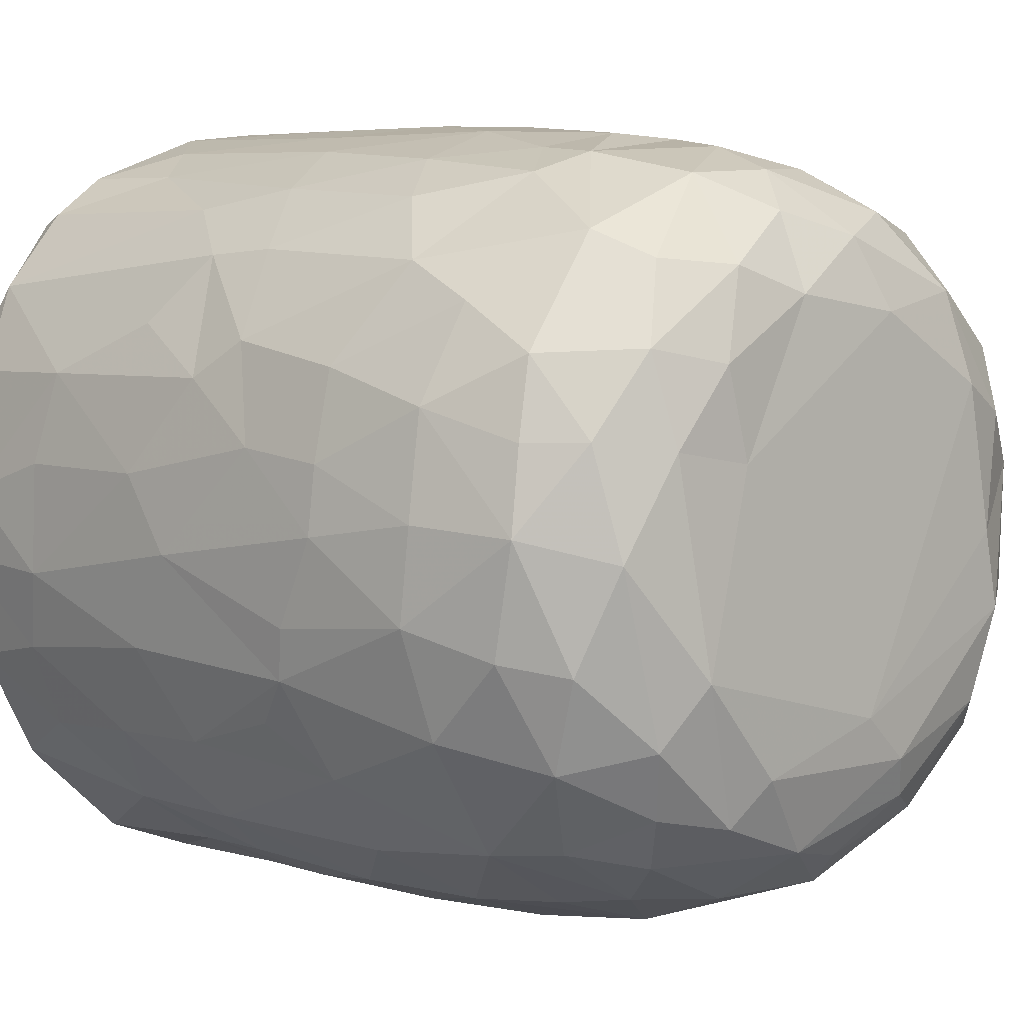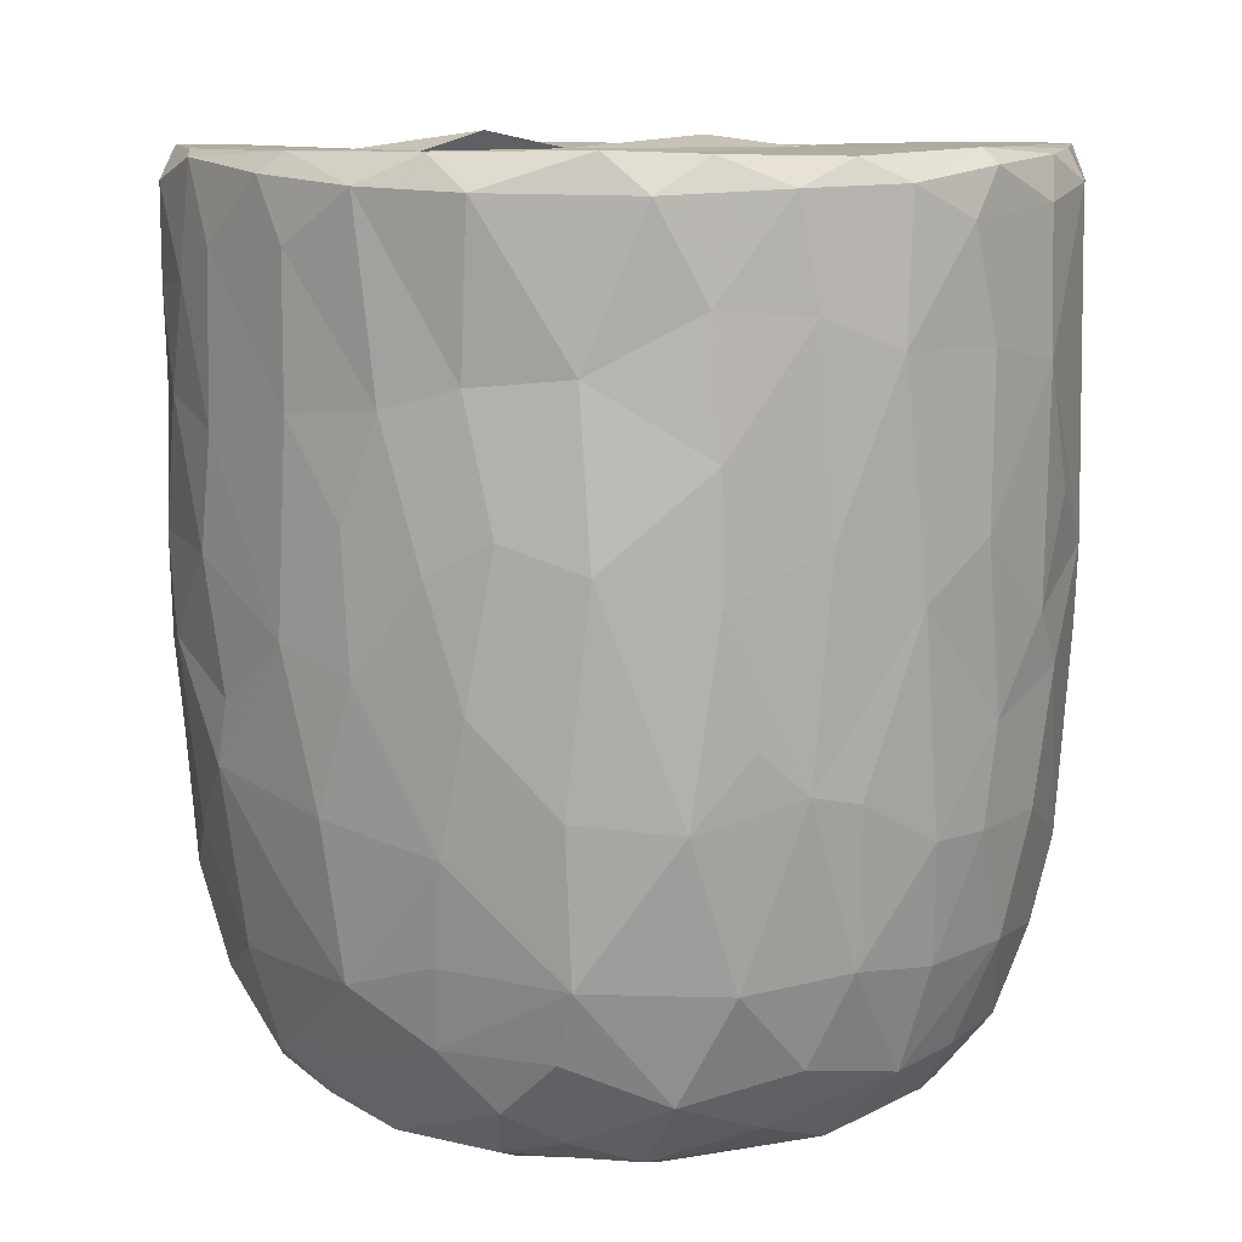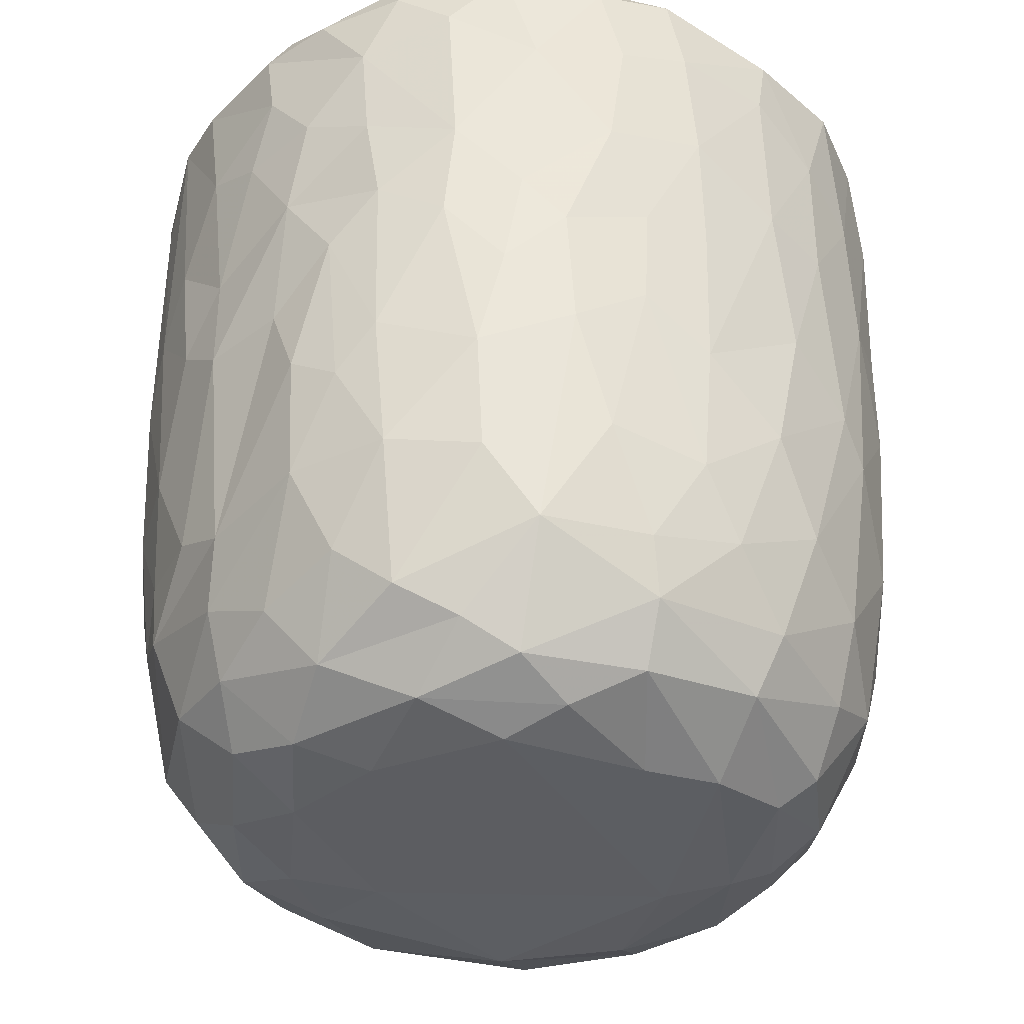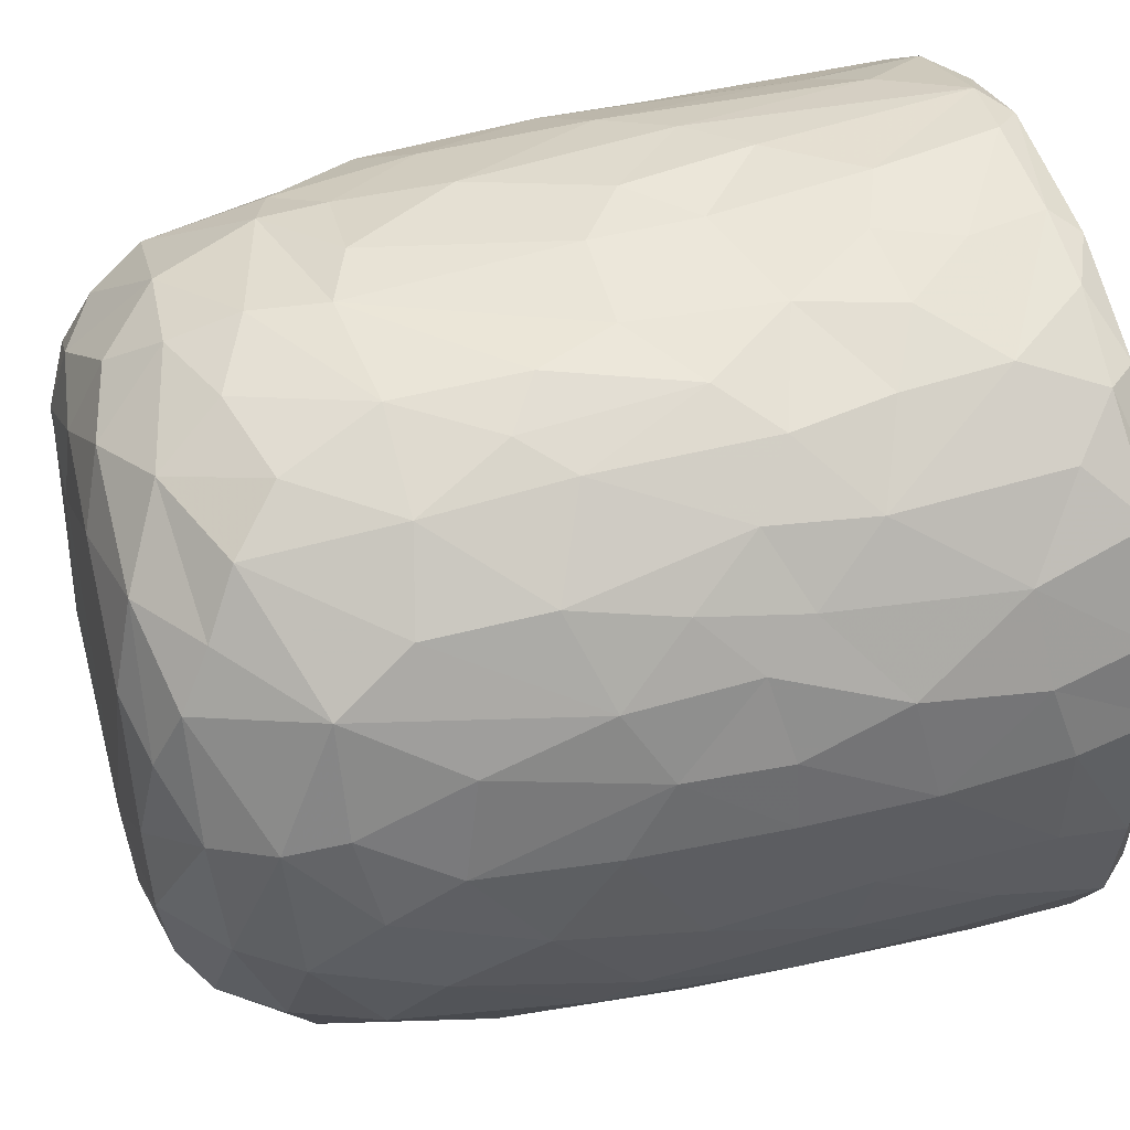
<metadata>
{"format":"obj","ext":"obj","renderer":"f3d","projection":"perspective","resolution":1024,"background":"white","views":[{"elev":4.6,"azim":-44.1,"up":"+Z"},{"elev":9.5,"azim":-131.6,"up":"+Y"},{"elev":-37.0,"azim":55.3,"up":"+Y"},{"elev":43.2,"azim":73.9,"up":"+Z"}]}
</metadata>
<code>
v 0.1369 -0.06004 -0.9049
v 0.1636 -0.1951 -0.9074
v -0.06532 0.07844 -0.919
v 0.2042 0.2177 -0.9069
v 0.1722 0.4605 -0.9064
v -0.08483 0.5112 -0.9124
v -0.2261 0.3129 -0.8923
v 0.1653 0.8131 -0.9063
v -0.08792 0.819 -0.9146
v -0.3104 0.5312 -0.868
v 0.2994 0.7379 -0.878
v -0.009142 0.9507 -0.9129
v -0.268 0.9315 -0.889
v -0.004678 -0.4078 -0.8806
v 0.165 -0.5731 -0.844
v -0.1638 -0.5784 -0.8493
v -0.1518 -0.2482 -0.8968
v -0.4076 -0.2982 -0.8107
v -0.2447 0.02887 -0.8879
v 0.3865 0.02684 -0.8489
v -0.4024 0.2295 -0.8397
v 0.378 0.5149 -0.8499
v 0.2831 0.9773 -0.8662
v -0.05555 0.9914 -0.8752
v -0.3623 -0.5135 -0.7913
v 0.3222 -0.3541 -0.8392
v -0.4741 -0.02056 -0.8021
v 0.4709 0.2305 -0.8099
v 0.5009 0.4962 -0.7797
v -0.4637 0.576 -0.7953
v 0.4809 0.7235 -0.8027
v -0.4963 0.9223 -0.8057
v 0.4673 0.9289 -0.8127
v -0.3832 0.9917 -0.8079
v 0.3689 0.992 -0.8054
v -0.1326 -0.7629 -0.7788
v 0.1516 -0.7898 -0.7788
v -0.3268 -0.6871 -0.7628
v 0.4779 -0.4717 -0.749
v 0.5336 -0.1935 -0.7401
v -0.6164 -0.2107 -0.6866
v 0.5207 -0.001252 -0.77
v -0.5282 0.3022 -0.7738
v 0.6699 0.742 -0.6768
v 0.3911 -0.678 -0.7358
v -0.5966 -0.5389 -0.6526
v 0.6526 0.3523 -0.6793
v -0.6419 0.5967 -0.6728
v 0.6268 0.9964 -0.6675
v -0.1471 0.9557 -0.6781
v -0.297 -0.9384 -0.5829
v -0.4024 -0.8159 -0.6672
v -0.07131 -0.9315 -0.6636
v 0.09696 -0.8874 -0.6994
v 0.362 -0.8854 -0.6278
v -0.5338 -0.695 -0.6374
v 0.5817 -0.697 -0.6083
v 0.6439 -0.3254 -0.6455
v 0.6624 0.09141 -0.6675
v -0.6708 0.2451 -0.6682
v -0.7397 0.9176 -0.5871
v -0.6546 0.9966 -0.6349
v 0.4357 0.9847 -0.5434
v 0.7224 0.9412 -0.5983
v 0.2403 -0.9553 -0.5777
v -0.4611 -0.8851 -0.5504
v -0.7607 -0.236 -0.5132
v 0.7911 0.2876 -0.508
v -0.7665 0.9588 -0.2576
v 0.267 0.9536 -0.5466
v 0.1971 -0.9921 -0.4877
v 0.5495 -0.8952 -0.4621
v 0.7895 -0.148 -0.4747
v -0.8061 0.1823 -0.4754
v -0.794 0.7182 -0.4944
v 0.361 0.9439 -0.3582
v -0.2232 -0.987 -0.484
v -0.6557 -0.7908 -0.4477
v 0.745 -0.5782 -0.4385
v -0.8091 0.4429 -0.4809
v 0.8143 0.5937 -0.4703
v -0.764 0.9894 -0.4634
v 0.4883 -0.959 -0.3956
v -0.5166 -0.9439 -0.3994
v 0.6675 -0.7673 -0.4404
v -0.8236 -0.0847 -0.4016
v 0.8458 0.9385 -0.4083
v -0.7712 -0.5579 -0.3951
v 0.07637 -1.003 -0.3856
v -0.4235 -0.9981 -0.2637
v -0.8597 -0.1782 -0.2987
v 0.8348 -0.06762 -0.3854
v 0.8781 0.3582 -0.307
v -0.8591 0.9293 -0.3458
v 0.8089 0.9921 -0.3576
v 0.7136 -0.8685 -0.1555
v 0.8332 -0.4705 -0.2622
v 0.5355 -0.9891 -0.1859
v -0.6823 -0.8681 -0.2417
v -0.7706 -0.7368 -0.2169
v -0.8854 0.2908 -0.2689
v 0.8817 0.6735 -0.3048
v -0.8774 0.7026 -0.3067
v 0.5772 0.9784 -0.07207
v 0.7843 -0.7367 -0.1841
v -0.8434 -0.5399 -0.1573
v 0.8842 -0.2706 -0.1309
v 0.8881 0.04522 -0.2016
v 0.9026 0.9336 -0.1591
v 0.07369 0.988 0.5732
v -0.912 0.9357 -0.1045
v -0.8628 0.9845 -0.2022
v 0.4926 -0.994 -0.01316
v -0.6263 -0.9491 -0.01764
v 0.9147 0.3858 -0.1335
v -0.9203 0.6335 -0.1269
v 0.8669 0.9784 -0.05846
v -0.8788 -0.2055 -0.1834
v -0.9113 0.1572 -0.05255
v 0.9158 0.7743 -0.1226
v -0.3098 -0.9903 0.1693
v -0.7769 -0.791 0.03339
v 0.8423 -0.5875 -0.02762
v -0.8864 -0.3069 0.01381
v -0.8716 0.9981 0.1214
v 0.4273 -0.9959 0.3139
v 0.8961 -0.1283 0.07332
v 0.9248 0.4959 0.0932
v 0.5152 1.023 0.05679
v -0.5059 -0.9814 0.2006
v 0.779 -0.7661 0.1546
v 0.8681 -0.4325 0.08008
v 0.9115 0.2138 0.07594
v -0.913 0.2745 0.1186
v -0.9223 0.8663 0.05261
v 0.4884 0.9828 0.2707
v 0.6917 -0.8947 0.127
v -0.662 -0.895 0.2232
v -0.8439 -0.5669 0.05253
v 0.8117 -0.6358 0.1904
v -0.9139 0.63 0.1247
v -0.9033 0.9663 0.1328
v 0.9201 0.7788 0.1172
v 0.5687 -0.9594 0.247
v -0.8715 -0.3103 0.1633
v -0.88 -0.09641 0.1889
v 0.8951 0.9779 0.144
v 0.6844 0.9709 0.1862
v -0.7464 -0.7805 0.2201
v -0.8106 -0.563 0.2863
v 0.8824 -0.02498 0.2396
v 0.8302 -0.3945 0.3069
v -0.8636 0.1025 0.3305
v 0.8931 0.2092 0.2364
v 0.8929 0.723 0.2884
v 0.8866 0.4428 0.3271
v -0.8756 0.5916 0.3311
v -0.8684 0.8922 0.3301
v 0.8216 0.9946 0.3229
v -0.8238 -0.3045 0.3613
v 0.8664 0.9284 0.3329
v 0.5053 0.9774 0.3659
v -0.3684 -0.9905 0.3712
v 0.5999 -0.8976 0.3917
v -0.701 -0.762 0.3948
v -0.5375 -0.9354 0.404
v 0.1475 -0.9905 0.4731
v 0.7374 -0.6405 0.4362
v 0.8288 -0.1232 0.3993
v -0.8286 -0.02025 0.4124
v 0.8289 0.1617 0.4206
v -0.8197 0.9823 0.3872
v -0.1204 -0.9782 0.5103
v -0.8174 0.3249 0.4461
v 0.8073 0.696 0.4851
v 0.3944 -0.9478 0.5173
v -0.7058 -0.5859 0.4983
v 0.6946 -0.4717 0.5565
v -0.7775 0.9267 0.5292
v -0.7185 0.9924 0.5476
v 0.3458 1.013 0.5567
v 0.722 0.9927 0.535
v -0.2942 -0.9495 0.5691
v 0.5587 -0.8295 0.5172
v 0.7149 -0.2047 0.5852
v 0.7577 0.03516 0.5426
v -0.7307 0.1998 0.596
v 0.7796 0.2716 0.509
v 0.7662 0.9462 0.5509
v -0.6171 0.9988 0.6785
v -0.4529 -0.8708 0.5824
v -0.5165 -0.7487 0.6415
v -0.694 -0.4148 0.5797
v 0.4667 0.9712 0.5118
v 0.07933 -0.9435 0.6326
v -0.7122 0.02952 0.6071
v 0.6717 0.1897 0.6535
v 0.695 0.4294 0.6404
v 0.2638 -0.8573 0.6875
v 0.4928 -0.7591 0.6475
v -0.104 -0.8945 0.6833
v 0.5426 -0.4326 0.7126
v -0.6355 0.9269 0.7008
v -0.6288 0.365 0.7001
v 0.6791 0.8225 0.6543
v 0.3094 0.8469 0.6096
v 0.5188 0.9879 0.7402
v -0.2305 -0.7656 0.7611
v -0.5754 -0.2824 0.7153
v 0.5509 0.282 0.7583
v 0.5767 0.9218 0.7397
v 0.3933 -0.6508 0.7414
v -0.4252 -0.4958 0.7659
v -0.5744 0.118 0.7428
v 0.5464 -0.1168 0.7467
v -0.01658 -0.7822 0.7734
v -0.3017 -0.5407 0.8106
v -0.4372 -0.1783 0.8024
v 0.5191 0.5074 0.7777
v 0.5092 0.7464 0.7925
v -0.4901 0.6803 0.7872
v -0.5036 0.9429 0.7909
v -0.3554 1 0.8165
v 0.2462 0.99 0.8523
v 0.1833 -0.7089 0.7823
v 0.3243 -0.4334 0.8183
v 0.4543 -0.2221 0.791
v 0.003763 -0.6266 0.8288
v -0.2957 -0.3925 0.8249
v 0.3462 -0.1473 0.8452
v 0.4379 0.1644 0.8163
v -0.4108 0.1913 0.8324
v 0.3011 0.3679 0.8604
v 0.3625 0.5902 0.854
v -0.3687 0.7782 0.8499
v 0.3855 0.9278 0.8416
v 0.05311 -0.4623 0.8517
v -0.08965 -0.4035 0.8632
v -0.2294 -0.1489 0.872
v 0.2713 0.03518 0.8588
v -0.2857 0.3309 0.8739
v 0.2419 0.7469 0.892
v -0.2178 0.9437 0.8949
v -0.1282 0.9983 0.883
v 0.06347 0.0337 0.9018
v -0.08941 0.1434 0.9011
v 0.0441 0.2815 0.8926
v -0.1453 0.4478 0.9011
v 0.1726 0.571 0.8971
v 0.2085 0.9244 0.8956
v -0.04964 0.9281 0.9142
v 0.01608 0.6357 0.9162
f 1 2 3
f 1 3 4
f 3 5 4
f 3 6 5
f 7 6 3
f 6 8 5
f 9 6 10
f 6 9 8
f 11 5 8
f 8 9 12
f 9 13 12
f 14 2 15
f 16 17 14
f 14 17 2
f 17 18 19
f 19 3 17
f 17 3 2
f 2 1 20
f 20 1 4
f 19 21 7
f 7 3 19
f 5 22 4
f 10 6 7
f 11 22 5
f 10 13 9
f 8 12 23
f 8 23 11
f 24 12 13
f 12 24 23
f 16 14 15
f 25 18 16
f 15 2 26
f 18 17 16
f 2 20 26
f 27 19 18
f 27 21 19
f 20 4 28
f 4 22 28
f 21 10 7
f 29 28 22
f 30 10 21
f 31 22 11
f 30 13 10
f 32 13 30
f 11 33 31
f 23 33 11
f 34 13 32
f 34 24 13
f 35 33 23
f 24 35 23
f 36 16 37
f 16 15 37
f 38 16 36
f 38 25 16
f 39 26 40
f 27 18 41
f 26 20 40
f 20 42 40
f 20 28 42
f 27 43 21
f 30 21 43
f 31 29 22
f 29 31 44
f 37 15 45
f 25 38 46
f 39 45 15
f 26 39 15
f 29 47 28
f 30 43 48
f 47 29 44
f 48 32 30
f 31 33 44
f 44 33 49
f 49 33 35
f 34 50 24
f 51 52 53
f 52 36 53
f 53 36 37
f 53 37 54
f 52 38 36
f 37 45 55
f 46 38 56
f 57 45 39
f 18 25 46
f 58 39 40
f 42 28 59
f 60 43 27
f 59 28 47
f 61 32 48
f 32 62 34
f 63 49 35
f 37 55 54
f 57 55 45
f 52 56 38
f 39 58 57
f 18 46 41
f 59 40 42
f 41 60 27
f 48 43 60
f 64 44 49
f 62 32 61
f 62 50 34
f 54 65 53
f 55 65 54
f 66 56 52
f 40 59 58
f 41 67 60
f 59 47 68
f 68 47 44
f 62 69 50
f 50 70 24
f 70 35 24
f 35 70 63
f 65 71 53
f 66 52 51
f 57 72 55
f 41 46 67
f 73 58 59
f 60 67 74
f 75 61 48
f 76 70 50
f 77 51 53
f 78 56 66
f 46 56 78
f 58 79 57
f 58 73 79
f 73 59 68
f 48 80 75
f 44 81 68
f 44 64 81
f 62 61 82
f 82 69 62
f 50 69 76
f 77 53 71
f 55 83 65
f 72 83 55
f 66 84 78
f 85 72 57
f 86 74 67
f 80 48 60
f 80 60 74
f 64 87 81
f 49 87 64
f 84 66 51
f 78 88 46
f 88 67 46
f 89 77 71
f 51 90 84
f 90 51 77
f 83 71 65
f 79 85 57
f 91 86 67
f 73 68 92
f 68 81 93
f 94 61 75
f 61 94 82
f 70 76 63
f 87 49 95
f 96 72 85
f 73 97 79
f 68 93 92
f 98 89 71
f 78 84 99
f 78 100 88
f 91 67 88
f 92 97 73
f 91 74 86
f 80 74 101
f 102 93 81
f 80 103 75
f 87 102 81
f 76 104 63
f 83 98 71
f 96 83 72
f 96 85 105
f 85 79 105
f 79 97 105
f 106 91 88
f 92 107 97
f 91 101 74
f 93 108 92
f 80 101 103
f 103 94 75
f 87 109 102
f 110 76 69
f 63 104 49
f 98 83 96
f 99 100 78
f 106 88 100
f 92 108 107
f 111 94 103
f 82 94 112
f 89 90 77
f 113 89 98
f 99 84 114
f 102 115 93
f 103 101 116
f 95 117 87
f 117 109 87
f 112 69 82
f 91 106 118
f 119 91 118
f 119 101 91
f 115 108 93
f 109 120 102
f 111 112 94
f 49 104 95
f 104 117 95
f 114 84 90
f 116 101 119
f 115 102 120
f 103 116 111
f 89 121 90
f 99 122 100
f 97 123 105
f 97 107 123
f 118 106 124
f 111 125 112
f 126 121 89
f 113 126 89
f 122 99 114
f 122 106 100
f 108 127 107
f 124 119 118
f 120 128 115
f 125 69 112
f 129 117 104
f 90 130 114
f 131 96 105
f 107 132 123
f 115 127 108
f 115 133 127
f 134 116 119
f 135 111 116
f 110 136 76
f 136 104 76
f 121 130 90
f 113 98 137
f 96 137 98
f 122 114 138
f 105 123 131
f 106 122 139
f 139 124 106
f 132 140 123
f 141 116 134
f 141 135 116
f 142 111 135
f 109 143 120
f 111 142 125
f 136 129 104
f 144 113 137
f 96 131 137
f 140 131 123
f 145 124 139
f 107 127 132
f 128 133 115
f 138 114 130
f 146 124 145
f 124 146 119
f 134 119 146
f 120 143 128
f 109 147 143
f 109 117 147
f 148 117 129
f 138 149 122
f 122 150 139
f 127 151 132
f 133 151 127
f 148 147 117
f 126 113 144
f 150 122 149
f 145 139 150
f 132 152 140
f 152 132 151
f 153 134 146
f 133 154 151
f 147 155 143
f 136 148 129
f 154 128 156
f 133 128 154
f 157 141 134
f 156 128 155
f 155 128 143
f 157 135 141
f 158 142 135
f 148 159 147
f 160 145 150
f 157 134 153
f 158 135 157
f 147 161 155
f 136 162 148
f 163 130 121
f 164 144 137
f 138 165 149
f 164 137 131
f 165 150 149
f 160 146 145
f 159 161 147
f 125 110 69
f 162 159 148
f 163 166 130
f 167 121 126
f 138 130 166
f 168 164 131
f 168 131 140
f 151 169 152
f 170 146 160
f 153 146 170
f 154 156 171
f 172 142 158
f 142 172 125
f 173 163 121
f 152 168 140
f 154 171 151
f 174 157 153
f 175 156 155
f 175 155 161
f 176 167 126
f 176 126 144
f 164 176 144
f 165 138 166
f 177 150 165
f 169 168 152
f 169 178 168
f 151 171 169
f 179 158 157
f 172 180 125
f 181 136 110
f 162 182 159
f 167 173 121
f 183 166 163
f 164 168 184
f 177 160 150
f 178 169 185
f 186 169 171
f 153 170 187
f 153 187 174
f 156 188 171
f 175 188 156
f 161 189 175
f 189 159 182
f 189 161 159
f 180 190 125
f 181 162 136
f 163 173 183
f 166 183 191
f 184 176 164
f 166 192 165
f 191 192 166
f 193 160 177
f 185 169 186
f 171 188 186
f 179 172 158
f 172 179 180
f 190 110 125
f 194 182 162
f 181 194 162
f 195 167 176
f 177 165 192
f 193 170 160
f 170 196 187
f 197 186 188
f 198 188 175
f 179 157 187
f 187 157 174
f 195 173 167
f 199 195 176
f 168 200 184
f 193 177 192
f 200 168 178
f 196 170 193
f 173 201 183
f 184 199 176
f 178 185 202
f 186 197 185
f 188 198 197
f 203 179 204
f 189 205 175
f 203 180 179
f 110 206 181
f 181 206 194
f 194 207 182
f 201 173 195
f 183 208 191
f 208 183 201
f 184 200 199
f 202 200 178
f 196 193 209
f 197 198 210
f 179 187 204
f 198 175 205
f 203 190 180
f 189 182 211
f 208 192 191
f 199 200 212
f 200 202 212
f 192 213 193
f 193 213 209
f 214 196 209
f 185 197 215
f 187 196 214
f 189 211 205
f 182 207 211
f 195 216 201
f 195 199 216
f 217 213 192
f 209 213 218
f 185 215 202
f 209 218 214
f 197 210 215
f 214 204 187
f 219 198 220
f 205 220 198
f 203 204 221
f 211 220 205
f 190 203 222
f 190 223 110
f 224 194 206
f 201 216 208
f 225 216 199
f 217 192 208
f 212 225 199
f 225 212 226
f 202 226 212
f 226 202 227
f 215 227 202
f 214 221 204
f 198 219 210
f 222 203 221
f 223 190 222
f 224 207 194
f 228 208 216
f 225 228 216
f 217 208 228
f 213 217 229
f 213 229 218
f 230 227 231
f 215 231 227
f 232 214 218
f 210 231 215
f 221 214 232
f 210 219 233
f 220 234 219
f 221 235 222
f 236 220 211
f 207 224 236
f 207 236 211
f 110 224 206
f 225 226 228
f 237 228 226
f 237 217 228
f 238 229 217
f 238 217 237
f 230 237 226
f 229 238 239
f 227 230 226
f 229 239 218
f 240 230 231
f 232 218 239
f 210 233 231
f 235 232 241
f 235 221 232
f 219 234 233
f 220 242 234
f 235 243 222
f 243 223 222
f 243 244 223
f 223 244 110
f 244 224 110
f 245 238 237
f 239 238 245
f 240 245 237
f 240 237 230
f 246 239 245
f 241 232 239
f 241 239 246
f 233 247 245
f 233 245 240
f 231 233 240
f 248 241 246
f 248 243 241
f 234 249 233
f 243 235 241
f 242 249 234
f 250 242 220
f 220 236 250
f 224 250 236
f 244 243 251
f 244 251 250
f 224 244 250
f 247 246 245
f 248 246 247
f 252 248 247
f 252 247 249
f 233 249 247
f 243 248 252
f 251 243 252
f 252 249 242
f 251 252 242
f 250 251 242

</code>
